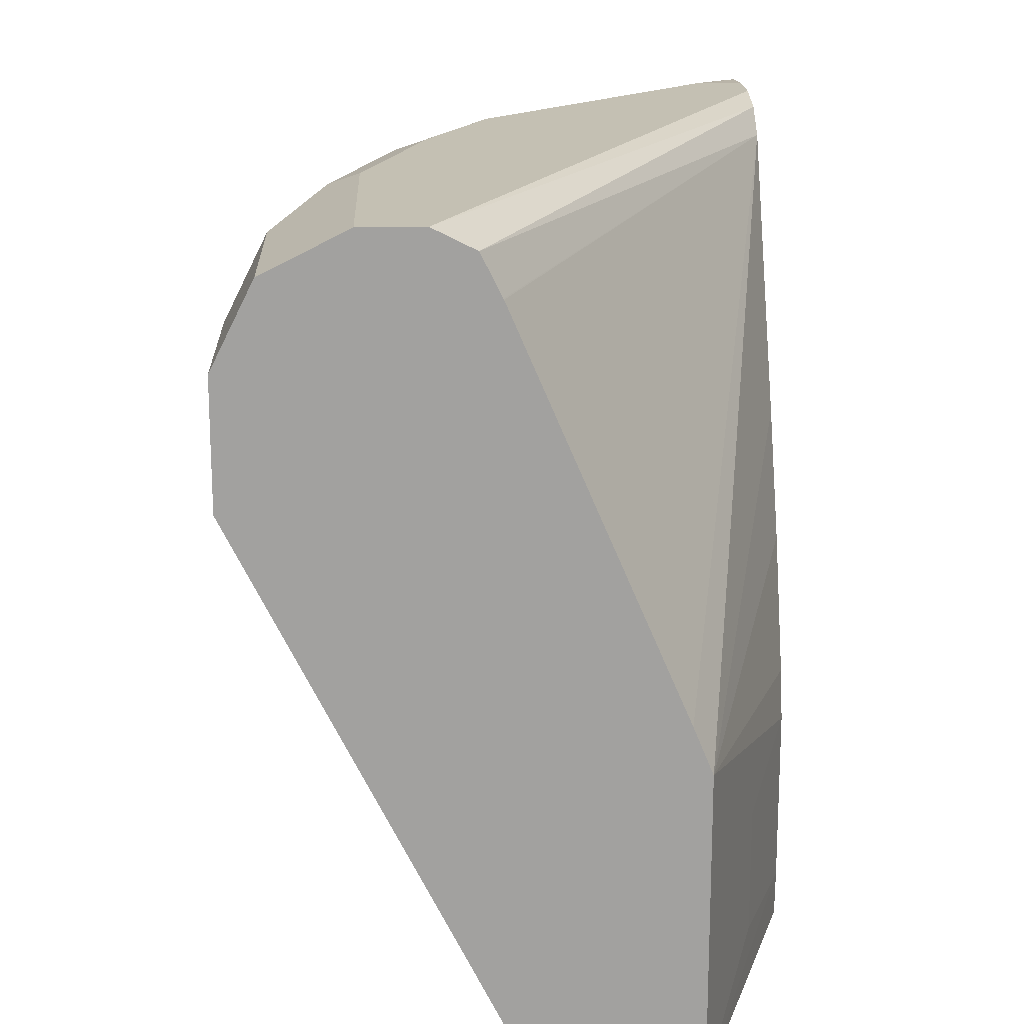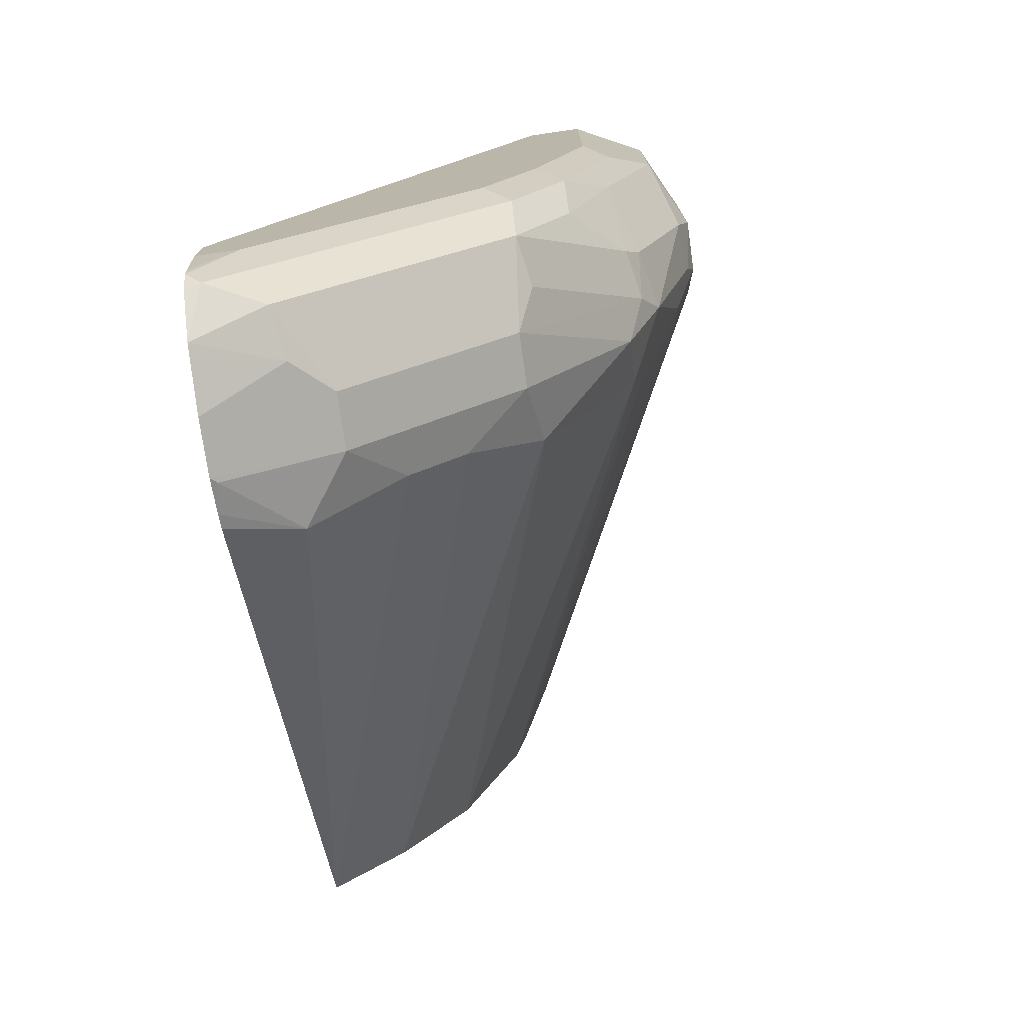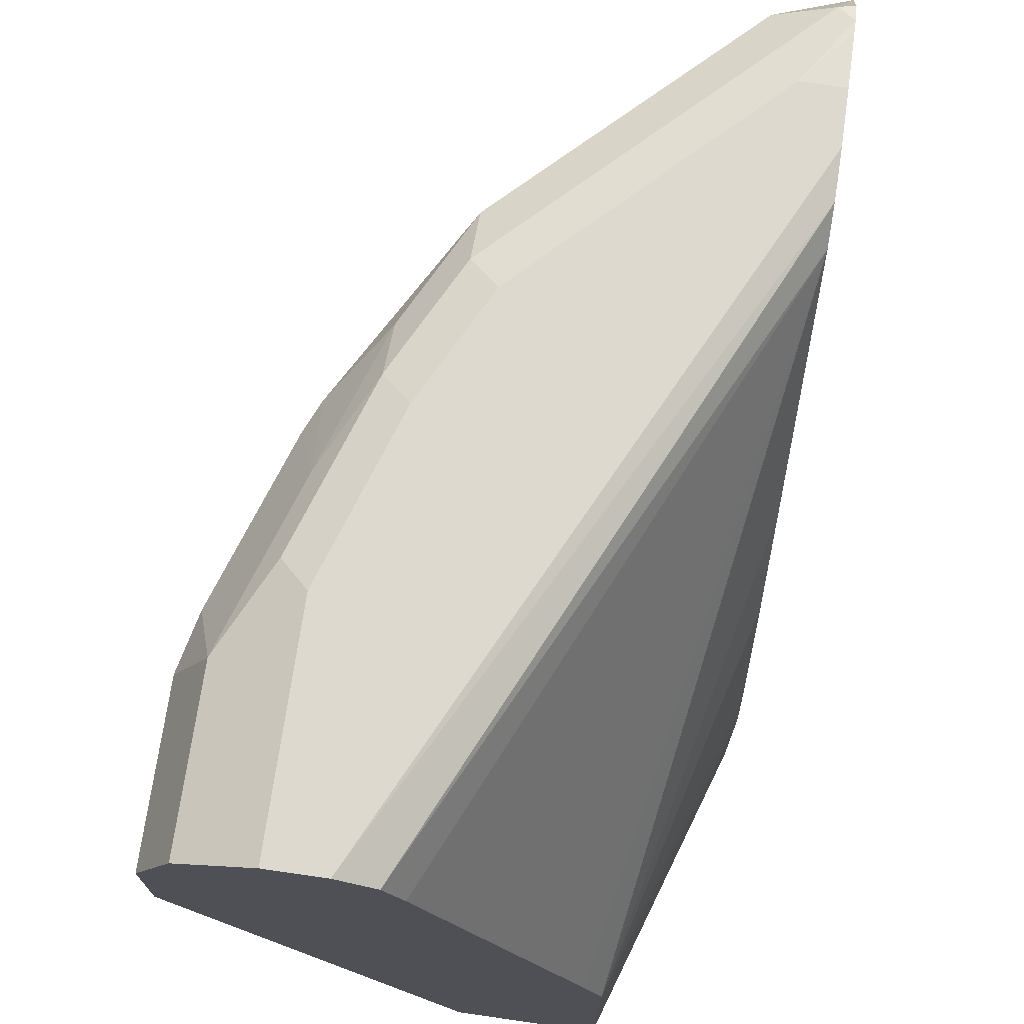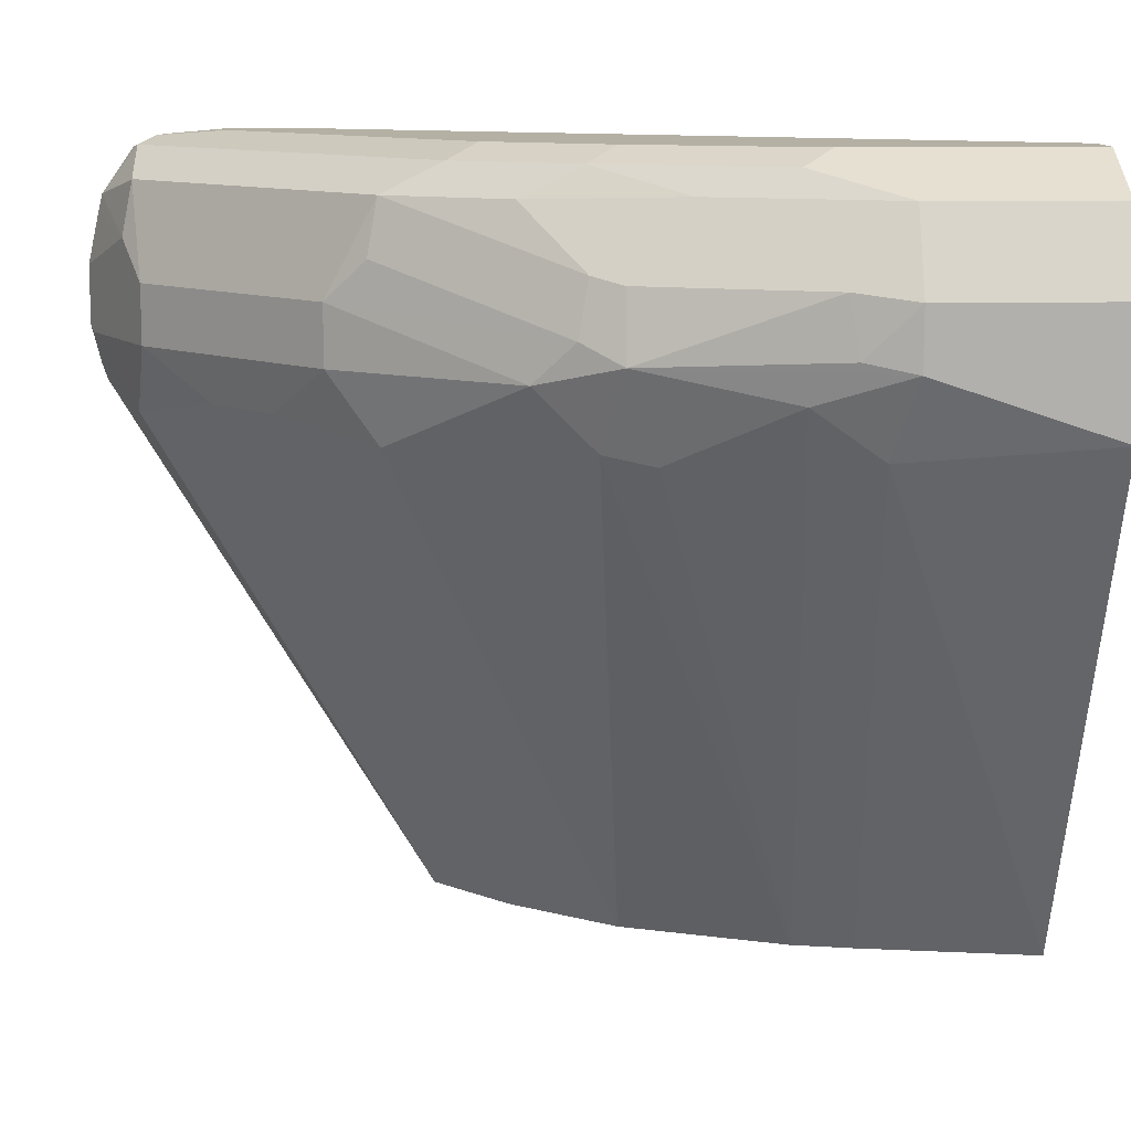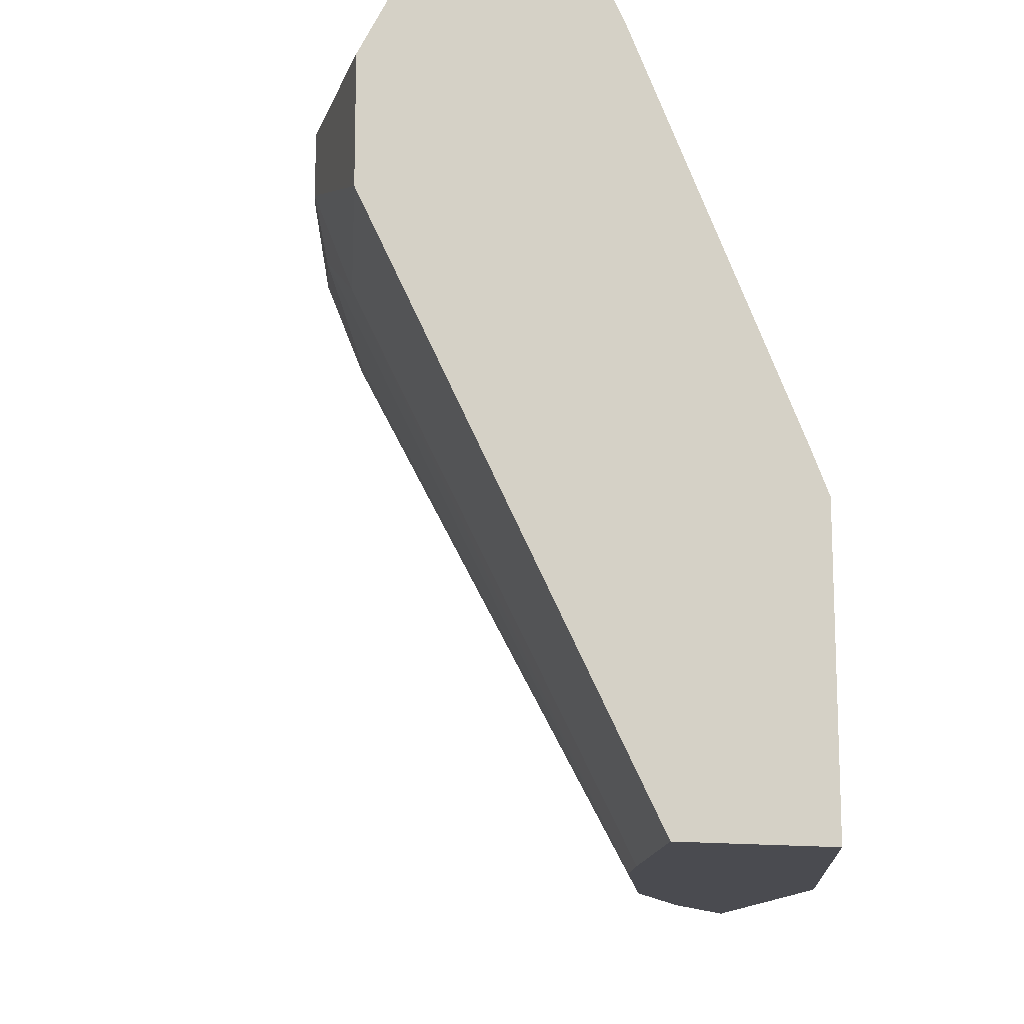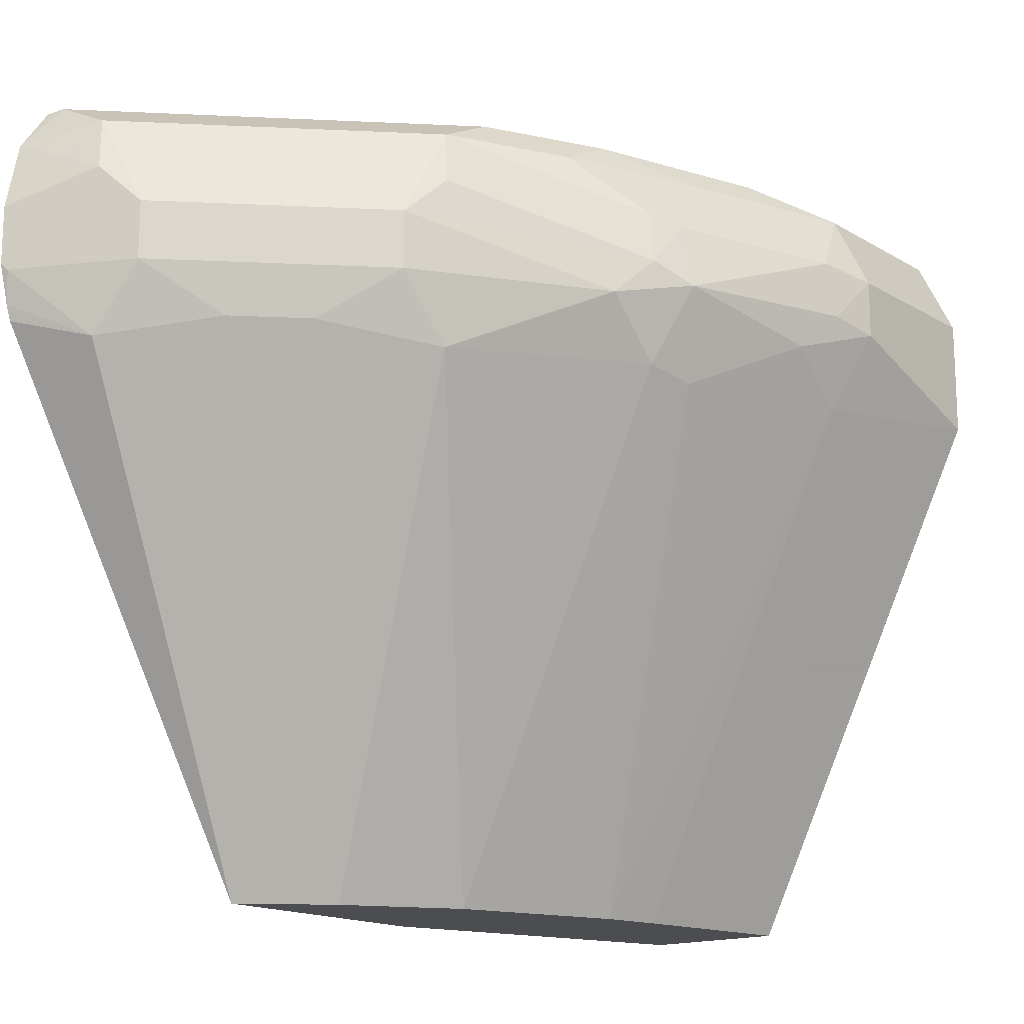
<metadata>
{"format":"obj","ext":"obj","renderer":"f3d","projection":"perspective","resolution":1024,"background":"white","views":[{"elev":18.0,"azim":-2.1,"up":"+Y"},{"elev":-75.0,"azim":-171.9,"up":"+Z"},{"elev":71.7,"azim":8.2,"up":"+Y"},{"elev":11.5,"azim":-92.7,"up":"+Y"},{"elev":-14.4,"azim":-15.3,"up":"+Y"},{"elev":-16.0,"azim":-140.6,"up":"+Y"}]}
</metadata>
<code>
v -0.1859 0.6653 -0.197
v -0.2012 0.6653 -0.1817
v -0.2452 0.8431 -0.2654
v -0.2116 0.8364 -0.2922
v -0.1859 0.8437 -0.3051
v -0.1859 0.6653 -0.11
v -0.2116 0.6653 -0.1713
v -0.2654 0.8431 -0.2452
v -0.2486 0.8599 -0.2687
v -0.2284 0.8599 -0.2889
v -0.1881 0.8599 -0.309
v -0.1859 0.849 -0.3068
v -0.1859 0.6808 -0.1086
v -0.2217 0.6653 -0.0001716
v -0.2368 0.6653 -0.136
v -0.2922 0.8364 -0.2116
v -0.2889 0.8599 -0.2284
v -0.2687 0.8599 -0.2486
v -0.2486 0.8801 -0.2687
v -0.2284 0.8801 -0.2889
v -0.215 0.8734 -0.2956
v -0.1859 0.8621 -0.3101
v -0.1859 0.7379 -0.1086
v -0.2016 0.6853 -0.06049
v -0.2217 0.7659 -0.0001716
v -0.272 0.6653 -0.0001716
v -0.3292 0.8398 -0.1478
v -0.2579 0.6653 -0.08064
v -0.3292 0.8599 -0.1679
v -0.2889 0.8801 -0.2284
v -0.2687 0.8801 -0.2486
v -0.2116 0.912 -0.2922
v -0.215 0.8935 -0.2956
v -0.1859 0.8823 -0.3101
v -0.1859 0.7412 -0.1097
v -0.2016 0.7256 -0.06049
v -0.228 0.7811 -0.0001716
v -0.1859 0.7531 -0.1136
v -0.1859 0.7934 -0.1338
v -0.1859 0.8309 -0.1567
v -0.1859 0.9159 -0.2127
v -0.3628 0.8465 -0.0001716
v -0.3493 0.8398 -0.0672
v -0.262 0.6653 -0.06031
v -0.3325 0.8364 -0.131
v -0.3426 0.8666 -0.1411
v -0.3527 0.8566 -0.09071
v -0.3359 0.8734 -0.1545
v -0.2956 0.8935 -0.215
v -0.2922 0.912 -0.2116
v -0.2721 0.912 -0.2318
v -0.2318 0.912 -0.2721
v -0.1859 0.9056 -0.3051
v -0.2016 0.9095 -0.2973
v -0.1915 0.9221 -0.2922
v -0.1859 0.9005 -0.3062
v -0.2822 0.907 -0.0001716
v -0.1859 0.924 -0.2248
v -0.2889 0.9204 -0.0001716
v -0.2823 0.9073 -0.0001716
v -0.3628 0.8666 -0.0001716
v -0.3628 0.8666 -0.06049
v -0.3376 0.8893 -0.1411
v -0.3594 0.87 -0.07727
v -0.3577 0.8893 -0.08064
v -0.3325 0.8918 -0.1512
v -0.2922 0.9221 -0.1914
v -0.2721 0.9221 -0.2116
v -0.3124 0.912 -0.1713
v -0.3124 0.9221 -0.1512
v -0.2116 0.9221 -0.2721
v -0.1859 0.9212 -0.2941
v -0.2419 0.9271 -0.2217
v -0.2016 0.9271 -0.262
v -0.1859 0.9249 -0.2867
v -0.1859 0.9271 -0.2418
v -0.3023 0.9271 -0.0001716
v -0.3628 0.8868 -0.0001716
v -0.3628 0.8868 -0.06049
v -0.3493 0.9137 -0.06049
v -0.3292 0.9137 -0.1209
v -0.2822 0.9271 -0.1814
v -0.262 0.9271 -0.2015
v -0.3023 0.9271 -0.1411
v -0.3325 0.9221 -0.09071
v -0.1859 0.9271 -0.262
v -0.1859 0.9254 -0.2822
v -0.3225 0.9271 -0.0001716
v -0.3561 0.9001 -0.0001716
v -0.3494 0.9136 -0.0001716
v -0.3225 0.9271 -0.08064
v -0.3493 0.9137 -0.0001716
f 41 60 57
f 46 47 62
f 41 59 60
f 42 61 62
f 42 62 43
f 43 62 47
f 45 47 46
f 46 63 48
f 46 62 64
f 50 67 68
f 46 65 63
f 48 63 66
f 48 66 50
f 48 50 49
f 50 68 51
f 50 66 69
f 50 69 70
f 41 58 59
f 50 70 67
f 46 64 65
f 37 41 57
f 29 46 48
f 33 53 56
f 51 68 52
f 27 45 46
f 27 46 29
f 27 28 45
f 28 44 43
f 28 43 47
f 28 47 45
f 29 48 30
f 30 49 50
f 30 50 31
f 30 48 49
f 31 51 52
f 31 50 51
f 32 53 54
f 32 54 33
f 32 52 71
f 32 71 55
f 32 55 53
f 33 54 53
f 33 56 34
f 52 68 71
f 73 88 77
f 55 71 83
f 70 85 91
f 70 91 84
f 80 88 91
f 73 83 82
f 73 82 84
f 73 84 91
f 73 91 88
f 73 77 76
f 73 76 86
f 73 86 74
f 74 86 87
f 74 87 75
f 78 89 79
f 79 89 90
f 79 90 80
f 80 91 85
f 80 90 92
f 80 92 88
f 26 43 44
f 70 80 85
f 53 55 72
f 70 81 80
f 68 83 71
f 55 83 73
f 55 73 74
f 55 74 75
f 55 75 72
f 58 76 77
f 58 77 59
f 61 78 79
f 61 79 62
f 62 79 64
f 63 65 80
f 63 80 81
f 63 81 66
f 64 79 65
f 65 79 80
f 66 81 69
f 67 70 84
f 67 84 82
f 67 82 83
f 67 83 68
f 69 81 70
f 26 42 43
f 1 40 39
f 25 40 41
f 1 26 44
f 1 44 28
f 1 28 15
f 1 15 7
f 1 7 2
f 2 7 8
f 2 8 3
f 3 8 18
f 1 14 26
f 3 18 9
f 3 10 4
f 4 10 11
f 4 11 12
f 4 12 5
f 6 13 14
f 7 15 16
f 7 16 8
f 8 16 17
f 3 9 10
f 1 6 14
f 1 13 6
f 1 23 13
f 25 41 37
f 1 2 3
f 1 3 4
f 1 4 5
f 1 5 12
f 1 12 22
f 1 22 34
f 1 34 56
f 1 56 53
f 1 53 72
f 1 72 75
f 1 75 87
f 1 87 86
f 1 86 76
f 1 76 58
f 1 58 41
f 1 41 40
f 1 39 38
f 1 35 23
f 8 17 18
f 9 19 20
f 1 38 35
f 9 18 31
f 14 36 25
f 15 27 16
f 15 28 27
f 16 27 29
f 16 29 17
f 17 30 31
f 17 31 18
f 17 29 30
f 19 32 20
f 19 52 32
f 20 32 33
f 21 33 34
f 21 34 22
f 23 35 25
f 23 25 36
f 25 35 38
f 25 38 39
f 25 39 40
f 9 20 10
f 14 24 36
f 14 42 26
f 19 31 52
f 14 78 61
f 9 31 19
f 14 61 42
f 10 20 33
f 10 33 21
f 10 21 22
f 10 22 11
f 11 22 12
f 13 36 24
f 13 24 14
f 14 25 37
f 13 23 36
f 14 37 57
f 14 57 60
f 14 60 59
f 14 59 77
f 14 77 88
f 14 88 92
f 14 92 90
f 14 90 89
f 14 89 78

</code>
